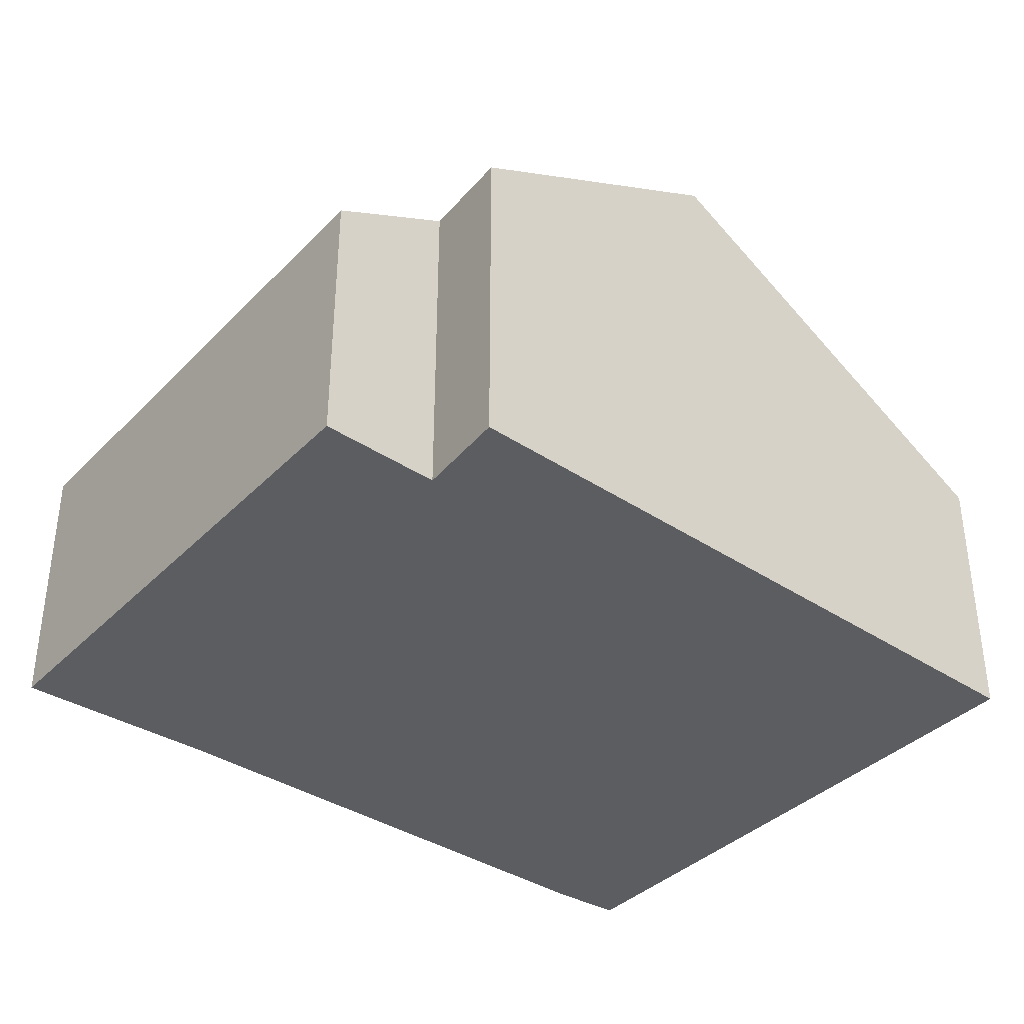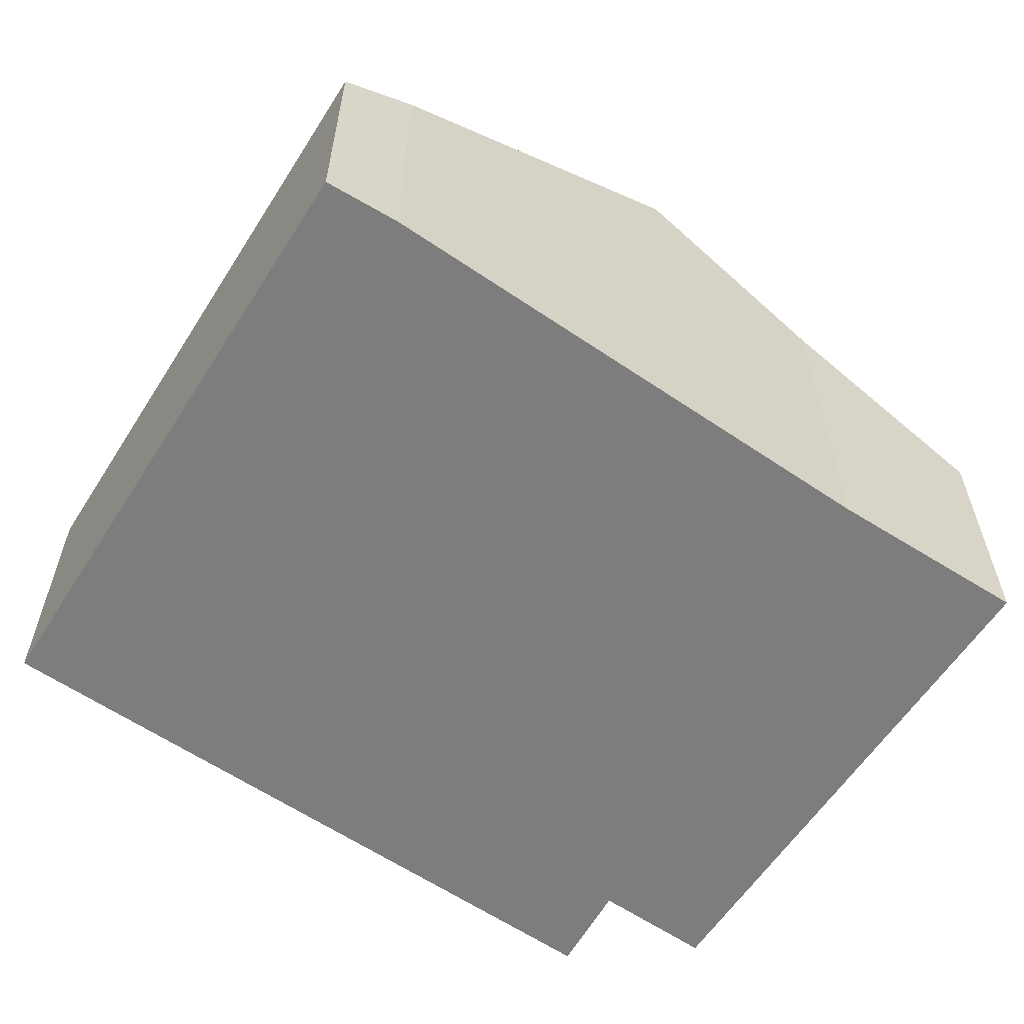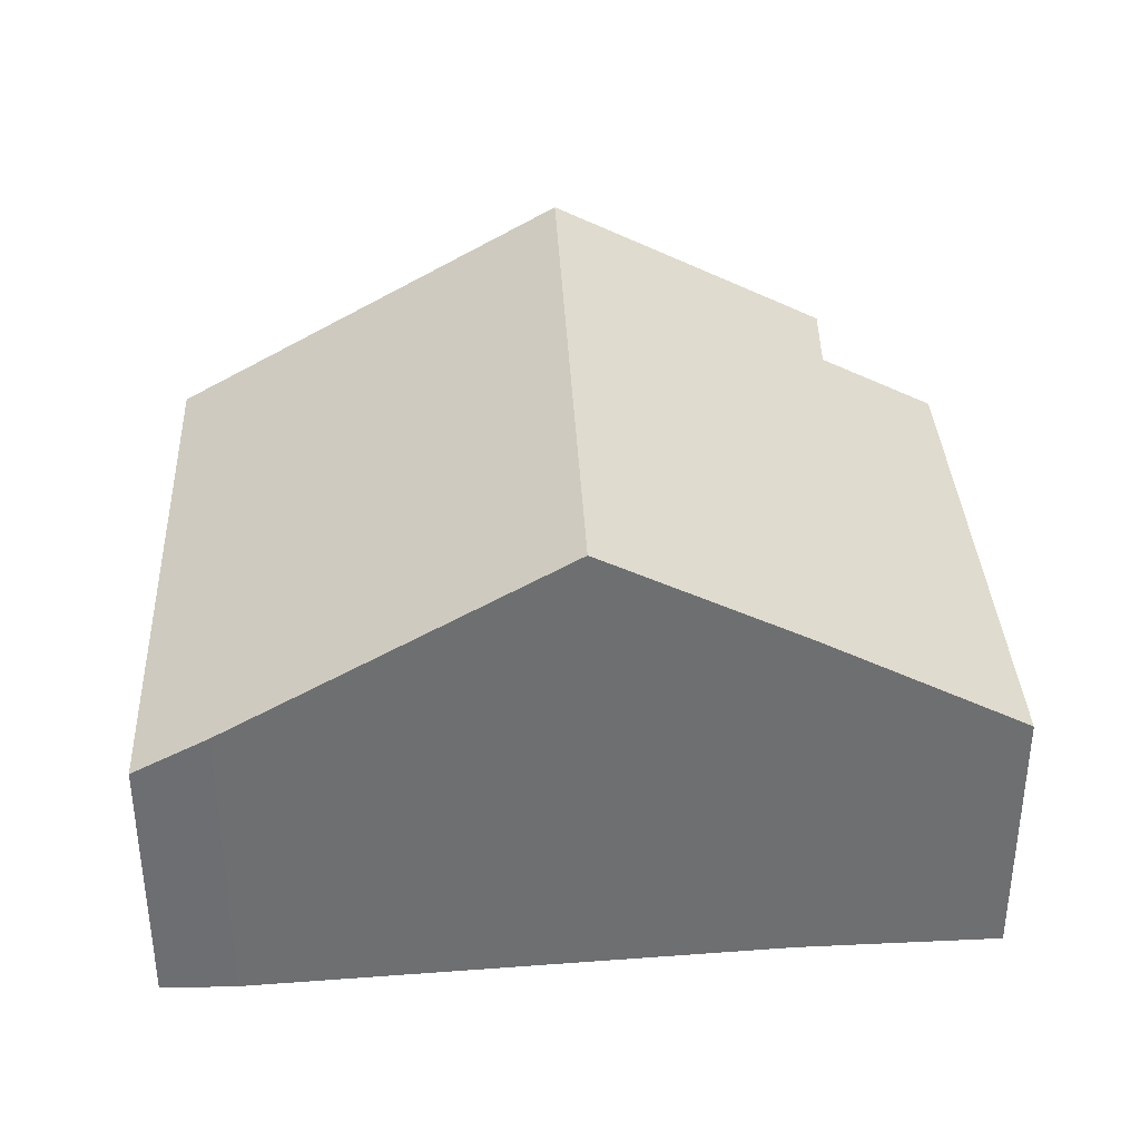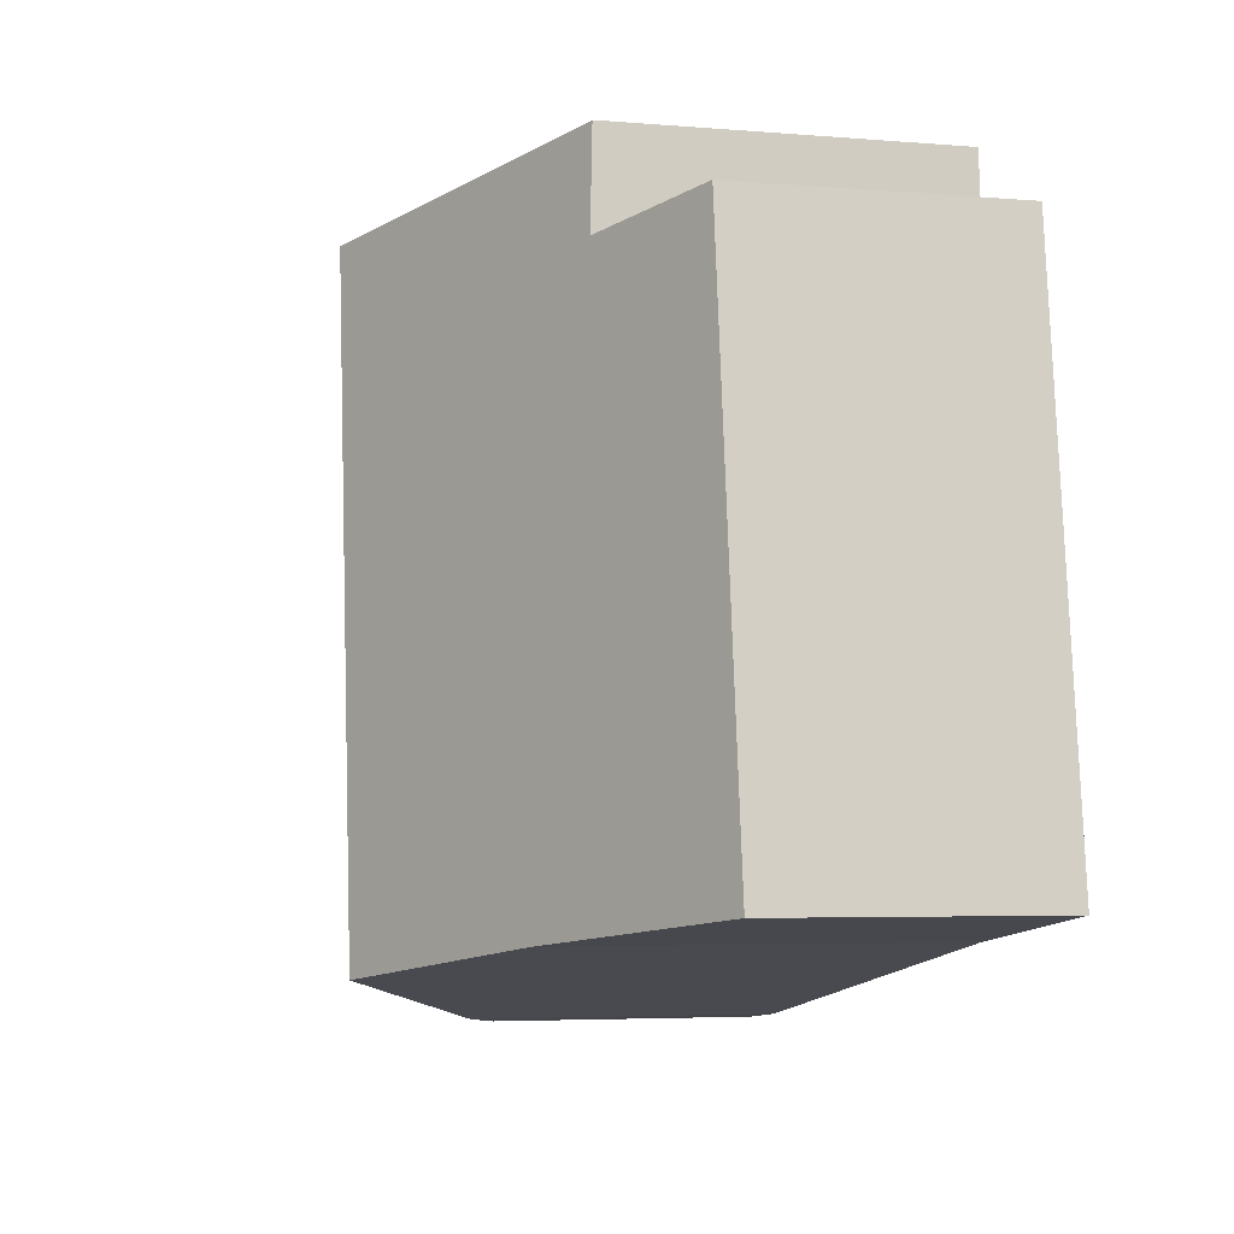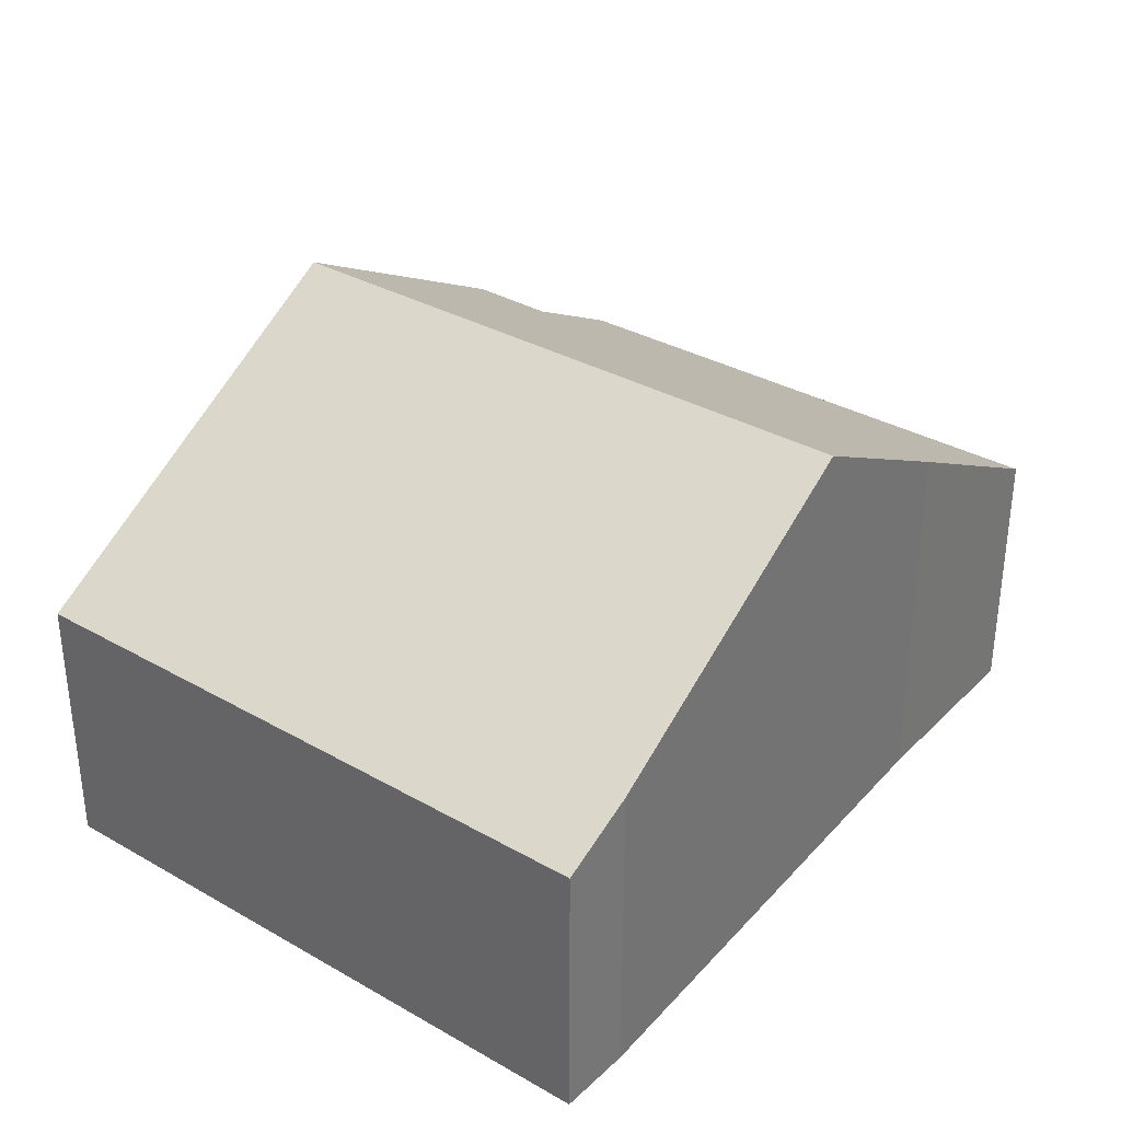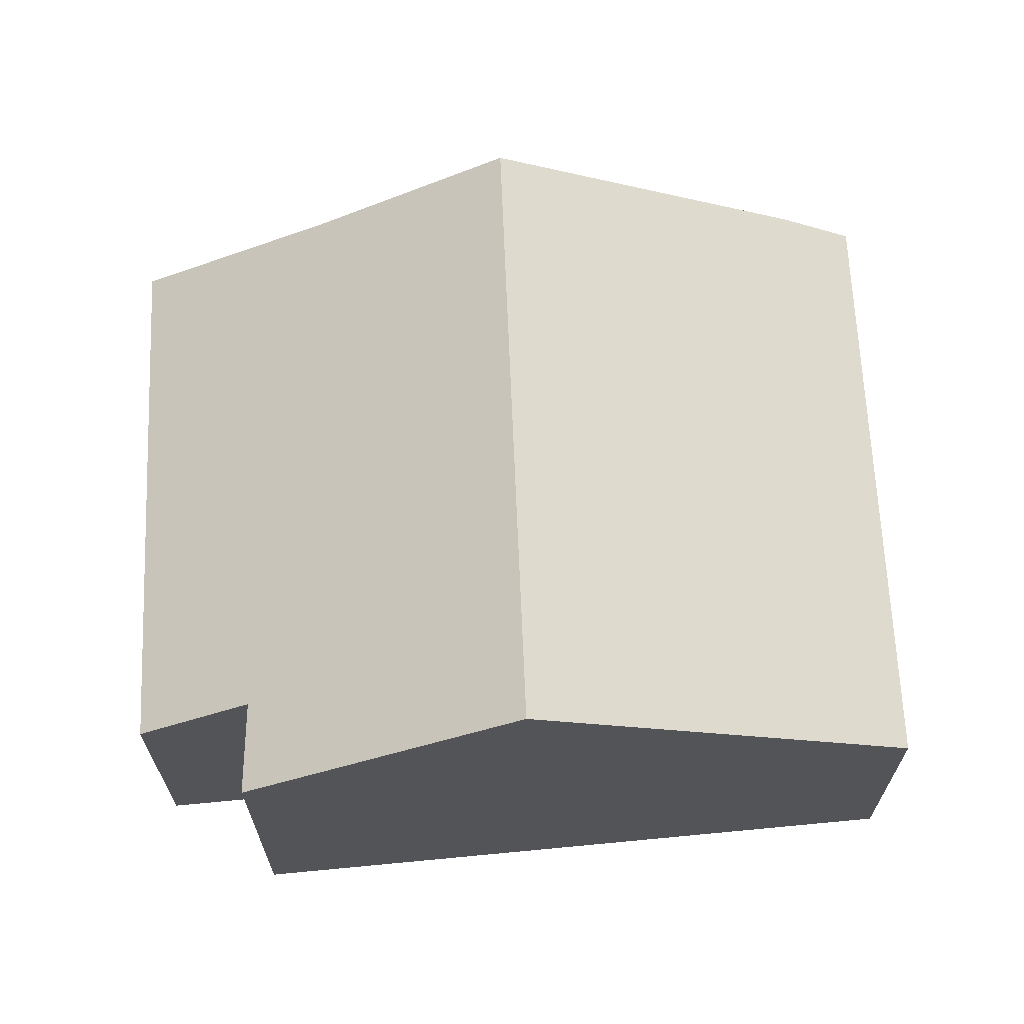
<metadata>
{"format":"obj","ext":"obj","renderer":"f3d","projection":"perspective","resolution":1024,"background":"white","views":[{"elev":-36.8,"azim":-30.9,"up":"+Y"},{"elev":-59.1,"azim":154.6,"up":"+Y"},{"elev":35.8,"azim":-175.9,"up":"+Y"},{"elev":-4.5,"azim":-105.3,"up":"+Z"},{"elev":33.5,"azim":134.8,"up":"+Y"},{"elev":65.9,"azim":4.5,"up":"+Y"}]}
</metadata>
<code>
v  2.411 2.872 -0.366
v  1.155 1.961 3.721
v  2.868 2.872 3.419
v  1.123 1.98 3.159
v  0.409 1.6 3.285
v  1.214 2.236 -0.162
v  0 1.594 9.76e-17
v  4.815 1.597 -0.745
v  5.266 1.597 2.996
v  4.368 1.832 -0.7
v  1.123 -1.934e-16 3.159
v  0.409 -2.011e-16 3.285
v  1.155 -2.278e-16 3.721
v  2.868 -2.094e-16 3.419
v  5.266 -1.835e-16 2.996
v  0 0 0
v  4.815 4.562e-17 -0.745
v  4.368 4.286e-17 -0.7
v  2.411 2.241e-17 -0.366
v  1.214 9.92e-18 -0.162
g defaultobject
f 1 2 3
f 2 1 4
f 4 1 5
f 5 1 6
f 5 6 7
f 8 3 9
f 3 8 1
f 1 8 10
f 5 11 4
f 11 5 12
f 13 3 2
f 3 13 9
f 9 13 14
f 9 14 15
f 11 2 4
f 2 11 13
f 7 12 5
f 12 7 16
f 15 8 9
f 8 15 17
f 8 18 10
f 18 8 17
f 18 1 10
f 1 18 6
f 6 18 19
f 6 19 20
f 20 7 6
f 7 20 16
f 14 17 15
f 17 14 18
f 18 14 19
f 19 14 13
f 19 13 20
f 20 13 11
f 20 11 12
f 20 12 16

</code>
